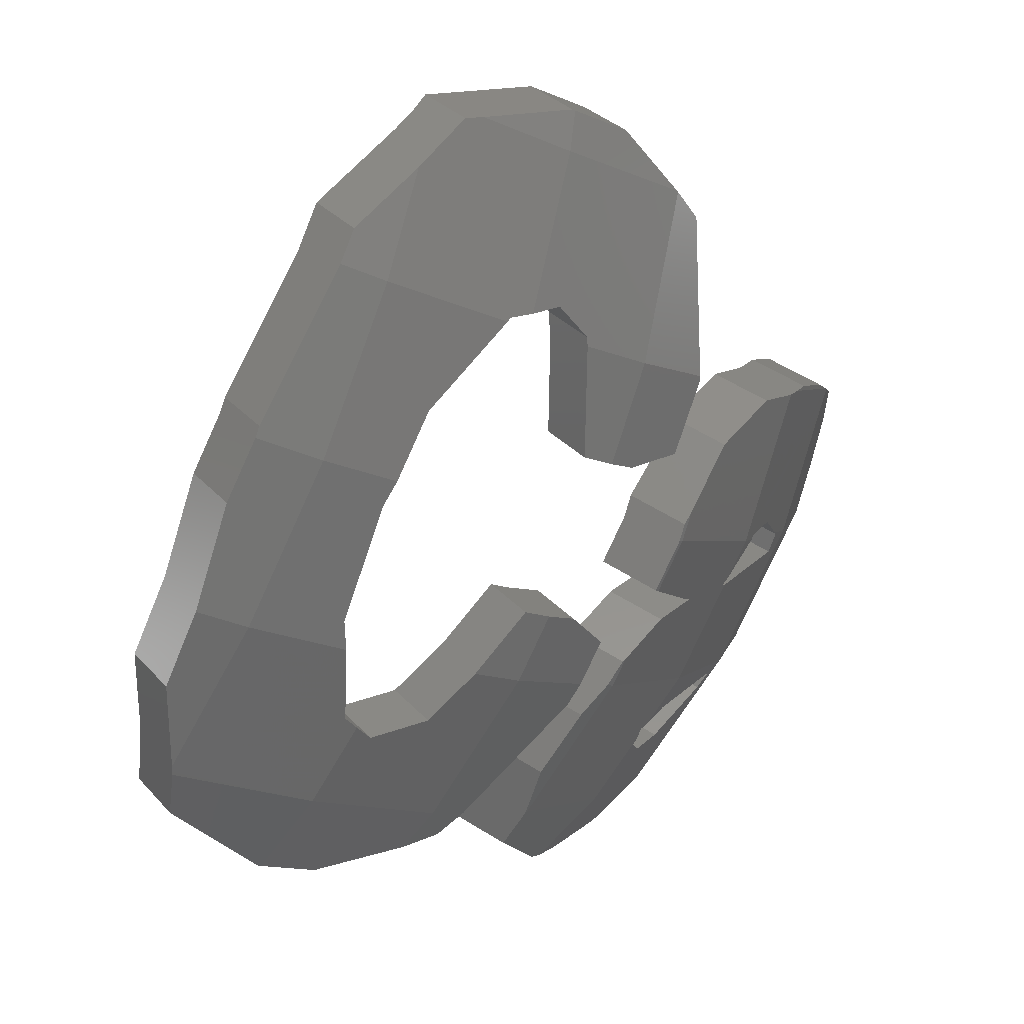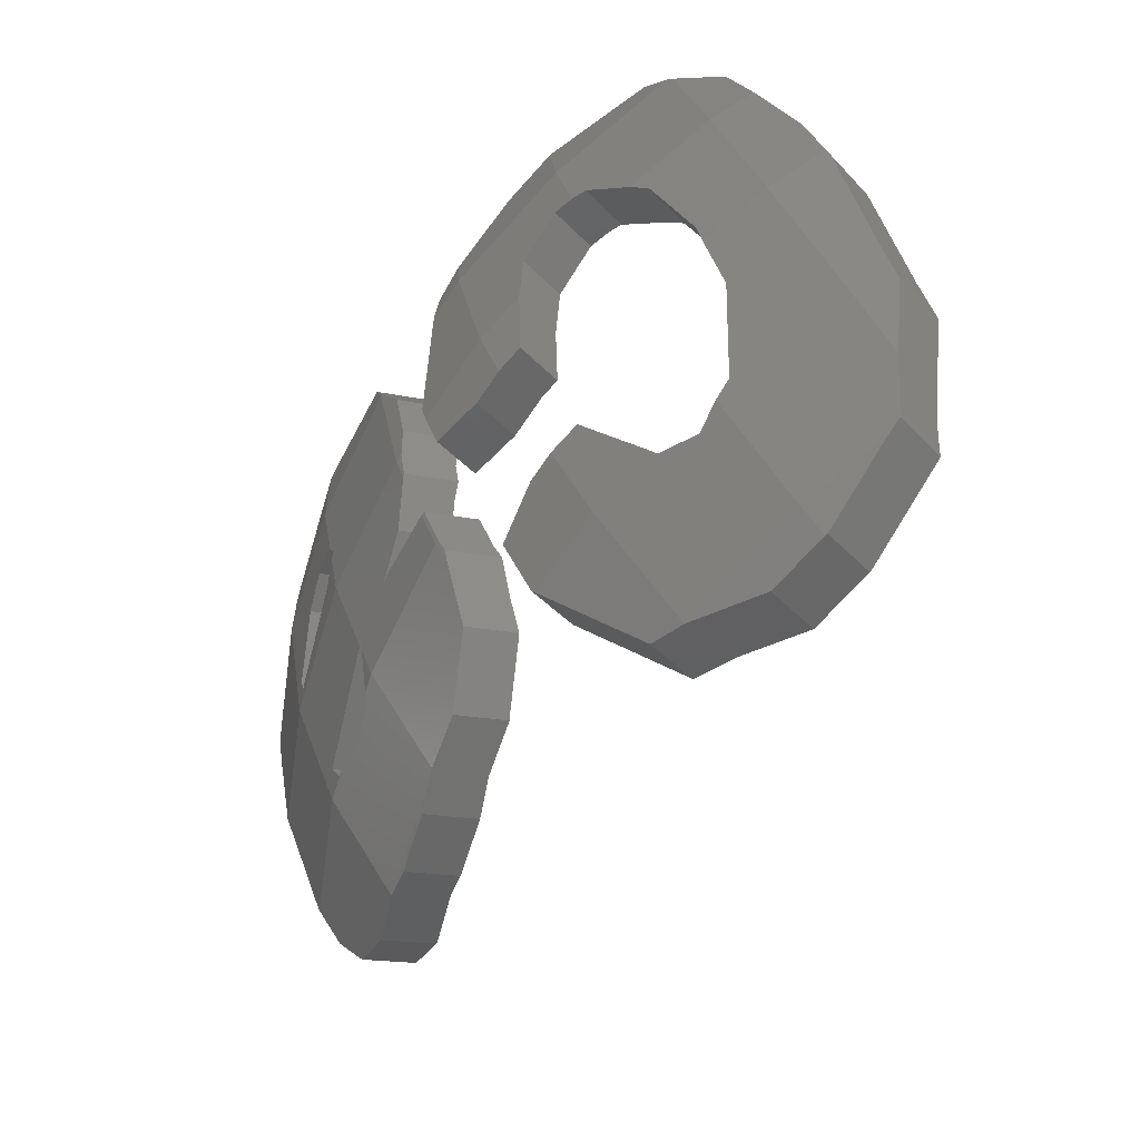
<metadata>
{"format":"stl","ext":"stl","renderer":"f3d","projection":"perspective","resolution":1024,"background":"white","views":[{"elev":-4.9,"azim":-10.7,"up":"+Y"},{"elev":55.8,"azim":139.5,"up":"+Z"}]}
</metadata>
<code>
# stl→obj: 384 verts, 768 faces
v 9.219 -11.01 34.26
v 10.58 -10.51 35.35
v 10.09 -9.93 34.42
v 9.649 -11.67 35.17
v 8.304 -11.95 33.95
v 8.802 -12.54 34.89
v 11.11 -10.57 34.96
v 10.47 -9.972 34.15
v 11.7 -10.58 34.39
v 11.2 -9.984 33.44
v 11.93 -12.2 32.76
v 11.24 -11.79 31.75
v 11.42 -11.6 31.8
v 11.07 -13.11 32.55
v 9.869 -13.24 31.43
v 10.38 -13.84 32.39
v 12.48 -10.98 33.34
v 11.97 -10.39 32.39
v 11.67 -11.12 32.09
v 12.14 -11.8 33
v 8.478 -12.63 35.01
v 7.158 -12.28 34.36
v 7.657 -12.86 35.3
v 9.613 -13.51 31.37
v 9.2 -13.87 31.22
v 9.917 -14.33 32.28
v 9.73 -14.49 32.21
v 6.856 -12.09 34.73
v 7.355 -12.68 35.66
v 6.612 -11.93 34.95
v 7.111 -12.51 35.89
v 3.95 -13.71 36.08
v 3.417 -12.82 35.39
v 3.432 -13.07 35.14
v 3.933 -13.37 36.41
v 3.395 -12.56 35.6
v 3.409 -12.67 35.52
v 3.947 -13.53 36.28
v 3.95 -13.7 36.09
v 3.433 -13.1 35.11
v 3.906 -13.16 36.56
v 3.942 -13.47 36.33
v 7.973 -14.43 31.52
v 8.699 -14.99 32.43
v 6.935 -15.39 32.97
v 6.795 -14.69 31.88
v 6.894 -15.4 32.98
v 8.827 -14.15 31.14
v 6.376 -14.79 32.01
v 9.312 -14.79 32.15
v 8.902 -14.13 31.1
v 9.433 -14.75 32.1
v 3.959 -14.22 35.52
v 3.441 -13.61 34.55
v 5.265 -14.67 32.81
v 5.783 -15.27 33.79
v 5.713 -15.26 33.82
v 5.195 -14.65 32.85
v 4.274 -14.41 35.22
v 4.212 -14.07 33.81
v 6.914 -10.79 37.24
v 6.486 -10.62 36.05
v 6.422 -10.21 36.32
v 6.993 -11.29 36.91
v 7.055 -11.94 36.37
v 3.341 -12.14 35.91
v 3.752 -11.97 37.43
v 3.241 -11.37 36.47
v 3.419 -10.86 36.79
v 3.928 -11.47 37.75
v 3.93 -11.46 37.75
v 7.479 -8.791 38.16
v 6.986 -8.213 37.24
v 4.553 -7.278 38.52
v 5.152 -7.587 39.55
v 4.641 -6.987 38.59
v 5.091 -7.789 39.5
v 4.147 -8.272 38.12
v 4.652 -8.865 39.06
v 5.156 -7.578 39.55
v 4.645 -6.978 38.59
v 3.716 -10.02 37.34
v 4.2 -10.7 38.25
v 6.255 -3.508 39.09
v 7.473 -3.443 39.98
v 6.942 -2.82 38.98
v 6.823 -4.094 40.08
v 6.155 -3.608 39.11
v 6.686 -4.232 40.11
v 5.828 -4.501 39.07
v 6.46 -4.847 40.08
v 5.756 -4.651 39.04
v 6.267 -5.252 40
v 8.932 -5.164 37.59
v 9.694 -5.433 38.51
v 9.638 -5.51 38.53
v 9.176 -4.825 37.54
v 7.932 -6.317 37.61
v 8.318 -7.031 38.55
v 7.727 -6.553 37.61
v 8.225 -7.139 38.55
v 5.252 -5.706 38.84
v 5.588 -6.675 39.73
v 7.17 -7.872 37.36
v 7.705 -8.37 38.31
v 12.49 -1.922 35.92
v 13.17 -2.673 36.85
v 13.2 -2.692 36.83
v 11.44 -1.13 36.72
v 11.99 -1.779 37.76
v 13.7 -3.04 36.25
v 13.16 -2.406 35.23
v 7.885 -1.838 38.8
v 8.671 -2.147 39.7
v 8.128 -1.51 38.68
v 7.761 -1.977 38.83
v 8.093 -2.791 39.85
v 7.575 -2.183 38.88
v 9.55 -1.166 37.94
v 9.026 -2.076 39.54
v 10.41 -1.742 38.82
v 10.26 -0.9949 37.57
v 10.81 -1.644 38.61
v 10.31 -1.005 37.54
v 10.86 -1.654 38.58
v 11.38 -1.712 38.2
v 11.18 -1.102 36.91
v 13.19 -2.534 35.2
v 13.24 -2.926 35.04
v 13.77 -3.549 36.03
v 7.56 -2.2 38.89
v 7.824 -3.091 39.92
v 9.622 -4.71 37.34
v 10.14 -5.318 38.32
v 9.254 -4.805 37.51
v 10.7 -5.117 37.97
v 10.18 -4.508 37
v 13.33 -3.613 34.75
v 13.86 -4.237 35.74
v 10.26 -4.564 36.94
v 11.32 -5.569 37.43
v 10.8 -4.961 36.45
v 13.36 -3.872 34.64
v 13.89 -4.444 35.66
v 13.56 -5.384 34.01
v 14.07 -5.901 35.05
v 14.08 -5.999 34.99
v 10.87 -5.424 36.29
v 11.34 -5.734 37.37
v 11.43 -6.839 36.81
v 11 -7.085 35.45
v 11.49 -7.671 36.39
v 13.52 -5.566 33.99
v 13.15 -6.774 33.7
v 13.76 -7.039 34.74
v 13.66 -7.374 34.66
v 12.11 -7.147 34.49
v 13.26 -7.519 34.96
v 12.63 -7.748 35.45
v 12.61 -6.971 34.11
v 12.12 -7.74 35.94
v 11.47 -7.137 35.11
v 19.17 -6.338 25.85
v 18.21 -5.812 25.29
v 18.22 -5.743 25.35
v 18.2 -5.93 25.18
v 19.15 -6.53 25.69
v 16.54 -7.872 27.99
v 17.47 -8.411 28.51
v 16.55 -7.831 28.01
v 16.47 -8.199 27.73
v 17.39 -8.776 28.23
v 17.95 -7.034 24.78
v 18.91 -7.63 25.3
v 18.91 -7.635 25.29
v 18.96 -7.389 25.38
v 17.85 -7.32 24.65
v 18.8 -7.915 25.16
v 17.95 -7.041 24.78
v 17.93 -7.117 24.75
v 17.07 -9.216 23.88
v 18.02 -9.81 24.39
v 15.78 -11.51 22.6
v 16.79 -12.1 23.14
v 16.77 -12.13 23.12
v 15.8 -11.49 22.61
v 16.03 -13.23 22
v 15.28 -12.27 21.67
v 16.31 -12.91 22.22
v 14.94 -12.65 21.4
v 15.41 -13.93 21.5
v 14.37 -13.29 20.95
v 15.46 -12.06 21.97
v 16.74 -12.19 23.06
v 16.34 -12.87 22.28
v 13.5 -13.79 24.24
v 14.28 -14.68 24.45
v 14.49 -14.41 24.76
v 13.29 -14.06 23.93
v 13.5 -13.94 23.42
v 14.72 -14.42 23.39
v 14.15 -13.56 21.83
v 15.27 -14.1 22.05
v 14.47 -13.08 28.03
v 13.62 -12.45 27.43
v 13.53 -12.49 27.53
v 14.08 -12.19 26.87
v 15.02 -12.78 27.37
v 16.92 -11.88 23.27
v 15.94 -11.26 22.74
v 13.64 -7.23 32.99
v 14.28 -8.407 33.52
v 14.76 -7.473 33.47
v 13.82 -6.885 32.97
v 13.17 -8.041 33.01
v 14.14 -8.648 33.53
v 13.84 -9.427 30.99
v 14.6 -10.03 31.69
v 13.67 -9.445 31.2
v 14.77 -10.01 31.48
v 13.07 -8.453 32.88
v 14.06 -8.972 33.43
v 13.15 -8.11 32.99
v 12.71 -9.337 32.52
v 13.67 -9.937 33.03
v 12.94 -9.38 32.27
v 13.73 -9.949 32.96
v 15.41 -8.196 29.91
v 16.4 -8.683 30.39
v 15.85 -9.497 30.5
v 14.99 -8.83 30
v 15.71 -9.672 30.52
v 16.45 -8.579 30.37
v 15.52 -7.994 29.87
v 14.78 -9.091 30.02
v 16.02 -7.663 29.16
v 16.95 -8.247 29.66
v 14.97 -7.077 33.45
v 14.03 -6.489 32.94
v 14.99 -7.038 33.44
v 14.05 -6.45 32.94
v 17.19 -4.647 29.11
v 17.43 -5.463 30.87
v 18.16 -5.254 29.63
v 16.46 -4.857 30.36
v 18.95 -5.147 27.74
v 18.03 -4.598 27.11
v 17.99 -4.546 27.23
v 19.22 -5.587 26.48
v 18.27 -4.993 25.98
v 17.47 -4.65 28.6
v 18.46 -5.257 29.08
v 18.5 -5.256 29.01
v 18.51 -5.255 28.98
v 18.51 -5.256 28.99
v 15.14 -5.459 32.1
v 16.12 -6.02 32.58
v 15.17 -5.429 32.08
v 15.3 -6.755 33.2
v 15.85 -5.189 31.28
v 16.9 -5.765 31.7
v 16.09 -5.071 30.93
v 17.13 -5.637 31.34
v 15.96 -5.147 31.14
v 18.25 -5.273 25.74
v 19.2 -5.868 26.25
v 16.78 -9.883 23.56
v 17.77 -10.46 24.09
v 17.68 -10.61 24.01
v 16.47 -10.38 23.27
v 17.45 -10.99 23.78
v 16.85 -9.78 23.62
v 15.39 -10.81 26.53
v 16.1 -11.72 26.91
v 16.33 -11.39 27.03
v 15.17 -11.14 26.42
v 15.03 -12.76 27.36
v 17.41 -8.393 28.66
v 14.11 -10.4 32.01
v 13.18 -9.818 31.52
v 14.98 -9.014 29.79
v 15.79 -9.648 30.44
v 15.9 -9.591 30.28
v 14.89 -9.056 29.9
v 15.25 -10.88 26.7
v 15.7 -11.73 27.81
v 14.76 -11.14 27.31
v 13.89 -11.61 28.39
v 15.01 -12.1 28.66
v 14.82 -12.19 28.89
v 13.07 -9.882 31.61
v 13.19 -11.28 32.42
v 14 -10.46 32.1
v 12.5 -10.46 31.83
v 12.23 -10.68 31.9
v 13.53 -11.93 28.6
v 14.41 -12.56 29.12
v 14.28 -12.65 29.18
v 13.34 -12.06 28.68
v 11.92 -11.13 31.84
v 13.13 -11.33 32.43
v 12.17 -10.73 31.92
v 12.87 -11.74 32.35
v 11.91 -11.14 31.84
v 13.19 -11.29 32.42
v 12.83 -11.81 32.34
v 12.36 -12.36 32.17
v 11.52 -11.6 31.7
v 11.39 -11.75 31.65
v 14.22 -12.88 28.95
v 13.26 -12.38 28.36
v 14.18 -13 28.82
v 13.25 -12.42 28.32
v 10.66 -12.94 31.03
v 12.33 -12.4 32.16
v 11.36 -11.79 31.64
v 11.63 -13.54 31.54
v 10.54 -13.53 30.48
v 11.48 -14.31 30.84
v 10.45 -13.74 30.24
v 11.46 -14.37 30.77
v 11.47 -14.36 30.79
v 12.01 -14.61 25.94
v 13.2 -15.12 26.18
v 12.98 -15.22 26.46
v 12.48 -14.4 25.34
v 14.08 -14.73 25.07
v 13.11 -14.12 24.55
v 14.25 -14.62 24.96
v 13.16 -14.09 24.52
v 10.23 -14.28 29.62
v 11.32 -14.67 30.41
v 10.33 -14.05 29.89
v 11.15 -15.01 29.99
v 10.17 -14.4 29.47
v 11.48 -14.76 26.83
v 12.2 -15.4 27.68
v 11.23 -14.79 27.16
v 12.42 -15.38 27.4
v 11.54 -15.16 29.13
v 10.72 -14.6 28.28
v 11.44 -14.42 30.71
v 12.65 -5.878 36.42
v 7.31 -5.068 39.77
v 6.307 -8.105 39.06
v 5.148 -10.94 37.9
v 16.15 -8.754 30.8
v 17.79 -8.284 28.02
v 16.63 -11.12 26.86
v 16.25 -12.99 22.68
v 14.99 -11.59 29.65
v 14.13 -8.973 33.36
v 10.62 -11.77 34.47
v 12.97 -11.81 32.2
v 11.49 -14.36 30.77
v 10.77 -2.406 38.61
v 13.47 -14.14 28.27
v 15.06 -13.69 25.55
v 9.199 -14.32 32.97
v 6.634 -14.04 34.84
v 10.83 -13.53 30.2
v 8.67 -13.5 32.28
v 12.44 -2.522 35.92
v 11.92 -5.541 35.53
v 10.15 -2.268 37.59
v 16.82 -9.814 23.74
v 15.31 -12.25 22.57
v 12.23 -11.13 31.55
v 12.69 -13.33 27.85
v 17.44 -4.941 28.53
v 17.91 -7.14 24.83
v 13.32 -8.457 32.64
v 6.253 -13.23 34.04
v 16.77 -7.808 27.61
v 15.67 -10.48 26.51
v 14.13 -10.92 29.14
v 15.22 -8.25 30.23
v 6.89 -4.777 38.69
v 10.01 -11.1 33.69
v 14.2 -12.9 25.28
v 15.94 -5.373 31.1
v 5.944 -7.639 38.02
v 4.852 -10.31 36.92
v 3.641 -12.73 35.44
f 1 2 3
f 1 4 2
f 5 4 1
f 4 5 6
f 7 3 2
f 8 7 9
f 7 8 3
f 8 9 10
f 11 12 13
f 14 12 11
f 14 15 12
f 15 14 16
f 17 10 9
f 10 17 18
f 17 19 18
f 20 19 17
f 19 20 13
f 13 20 11
f 21 22 23
f 5 21 6
f 21 5 22
f 16 24 15
f 16 25 24
f 26 25 16
f 25 26 27
f 28 29 23
f 29 30 31
f 29 28 30
f 28 23 22
f 32 33 34
f 35 36 37
f 38 33 39
f 32 34 40
f 36 35 41
f 37 42 35
f 37 38 42
f 33 38 37
f 33 32 39
f 43 44 45
f 46 45 47
f 48 44 43
f 46 47 49
f 45 46 43
f 44 48 50
f 51 50 48
f 50 51 52
f 53 40 54
f 40 53 32
f 55 56 57
f 55 57 58
f 56 55 47
f 47 55 49
f 27 51 25
f 51 27 52
f 54 59 53
f 60 59 54
f 59 60 57
f 57 60 58
f 61 62 63
f 64 62 61
f 65 62 64
f 62 65 30
f 30 65 31
f 66 67 68
f 41 66 36
f 66 41 67
f 67 69 68
f 69 70 71
f 69 67 70
f 72 63 73
f 63 72 61
f 74 75 76
f 74 77 75
f 78 77 74
f 77 78 79
f 76 80 81
f 80 76 75
f 82 79 78
f 82 83 79
f 69 83 82
f 83 69 71
f 84 85 86
f 85 84 87
f 88 87 84
f 87 88 89
f 90 89 88
f 91 90 92
f 90 91 89
f 91 92 93
f 94 95 96
f 95 94 97
f 98 96 99
f 100 99 101
f 96 98 94
f 99 100 98
f 102 93 92
f 102 103 93
f 81 103 102
f 103 81 80
f 101 104 100
f 105 104 101
f 104 105 73
f 73 105 72
f 106 107 108
f 107 109 110
f 106 108 111
f 107 106 109
f 106 111 112
f 113 114 115
f 116 114 113
f 114 116 117
f 117 116 118
f 119 120 121
f 115 120 119
f 122 121 123
f 120 115 114
f 121 122 119
f 124 125 126
f 127 126 110
f 125 124 123
f 123 124 122
f 126 127 124
f 127 110 109
f 111 128 112
f 111 129 128
f 129 111 130
f 131 117 118
f 117 131 132
f 86 132 131
f 132 86 85
f 133 134 95
f 135 95 97
f 133 95 135
f 134 133 136
f 136 133 137
f 130 138 129
f 138 130 139
f 140 136 137
f 136 140 141
f 141 140 142
f 139 143 138
f 144 143 139
f 144 145 143
f 146 145 144
f 145 146 147
f 148 141 142
f 148 149 141
f 148 150 149
f 151 150 148
f 150 151 152
f 147 153 145
f 147 154 153
f 155 154 147
f 154 155 156
f 157 158 159
f 158 157 160
f 158 160 156
f 156 160 154
f 151 161 152
f 162 161 151
f 161 162 159
f 159 162 157
f 163 164 165
f 163 166 164
f 166 163 167
f 168 169 170
f 171 169 168
f 169 171 172
f 173 174 175
f 174 173 176
f 176 173 167
f 167 173 166
f 177 175 178
f 175 179 173
f 175 180 179
f 175 177 180
f 181 178 182
f 178 181 177
f 183 184 185
f 184 183 186
f 187 188 189
f 190 187 191
f 187 190 188
f 190 191 192
f 193 194 195
f 193 195 189
f 183 194 193
f 194 183 185
f 193 189 188
f 196 197 198
f 197 196 199
f 200 197 199
f 200 201 197
f 202 201 200
f 201 202 203
f 202 191 203
f 191 202 192
f 204 205 206
f 207 204 208
f 204 207 205
f 186 209 184
f 209 186 210
f 211 212 213
f 211 213 214
f 215 212 211
f 212 215 216
f 217 218 219
f 218 217 220
f 221 222 216
f 223 216 215
f 221 216 223
f 224 222 221
f 222 224 225
f 226 225 224
f 225 226 227
f 226 218 227
f 218 226 219
f 228 229 230
f 231 230 232
f 228 230 231
f 233 228 234
f 229 228 233
f 231 232 235
f 236 233 234
f 233 236 237
f 214 238 239
f 238 214 213
f 239 240 241
f 240 239 238
f 242 243 244
f 243 242 245
f 246 247 248
f 249 247 246
f 247 249 250
f 251 244 252
f 251 252 253
f 254 253 255
f 253 254 251
f 244 251 242
f 246 251 254
f 251 246 248
f 256 257 258
f 257 256 259
f 241 259 256
f 259 241 240
f 260 257 261
f 262 261 263
f 257 260 258
f 261 264 260
f 261 262 264
f 245 263 243
f 263 245 262
f 249 265 250
f 265 249 266
f 267 268 269
f 270 269 271
f 268 267 272
f 182 272 181
f 268 272 182
f 269 270 267
f 273 274 275
f 274 273 276
f 210 271 209
f 271 210 270
f 276 277 274
f 207 277 276
f 277 207 208
f 236 278 237
f 170 278 236
f 278 170 169
f 266 165 265
f 165 266 163
f 217 279 220
f 279 217 280
f 281 282 283
f 282 281 232
f 232 284 235
f 232 281 284
f 285 286 287
f 286 285 275
f 275 285 273
f 288 289 290
f 287 289 288
f 289 287 286
f 291 292 293
f 294 292 291
f 292 294 295
f 280 293 279
f 293 280 291
f 171 283 172
f 283 171 281
f 296 297 298
f 297 288 290
f 297 296 288
f 296 298 299
f 300 301 302
f 301 300 303
f 303 300 304
f 292 301 305
f 295 301 292
f 301 295 302
f 304 306 303
f 306 304 307
f 308 307 304
f 307 308 309
f 310 299 298
f 299 310 311
f 312 311 310
f 311 312 313
f 314 315 316
f 315 314 317
f 309 315 307
f 315 309 316
f 318 319 317
f 320 319 318
f 318 317 314
f 321 319 320
f 319 321 322
f 323 324 325
f 326 324 323
f 326 327 324
f 327 326 328
f 196 329 327
f 329 196 198
f 327 330 196
f 330 327 328
f 331 332 333
f 332 331 334
f 334 331 335
f 336 337 338
f 337 336 339
f 323 339 336
f 339 323 325
f 335 340 334
f 341 340 335
f 341 337 340
f 337 341 338
f 333 342 321
f 333 321 320
f 342 333 332
f 204 313 312
f 313 204 206
f 343 149 150
f 344 101 99
f 345 101 344
f 101 345 105
f 67 346 70
f 346 41 35
f 346 67 41
f 347 252 263
f 347 263 261
f 252 347 253
f 71 346 83
f 346 71 70
f 348 175 174
f 348 178 175
f 349 178 348
f 178 349 182
f 182 349 268
f 203 187 350
f 187 203 191
f 347 230 229
f 169 348 278
f 172 348 169
f 172 349 348
f 351 172 283
f 351 283 282
f 172 351 349
f 263 244 243
f 244 263 252
f 222 227 352
f 227 222 225
f 9 20 17
f 7 20 9
f 20 7 353
f 301 354 305
f 303 354 301
f 354 303 306
f 14 20 353
f 20 14 11
f 307 354 306
f 315 354 307
f 317 354 315
f 355 317 319
f 317 355 354
f 32 59 39
f 59 32 53
f 259 261 257
f 261 259 347
f 121 120 356
f 351 290 289
f 290 351 297
f 357 204 312
f 204 357 358
f 357 312 310
f 208 358 277
f 358 208 204
f 359 45 44
f 356 110 126
f 110 356 107
f 216 352 212
f 352 216 222
f 155 158 156
f 359 44 50
f 351 298 297
f 355 310 298
f 310 355 357
f 355 298 351
f 332 355 342
f 340 332 334
f 332 340 355
f 350 201 203
f 6 353 4
f 353 6 359
f 359 6 21
f 59 38 39
f 59 360 38
f 57 360 59
f 360 57 56
f 96 344 99
f 343 147 146
f 147 343 155
f 155 343 158
f 343 159 158
f 159 343 161
f 346 65 64
f 35 65 346
f 65 35 42
f 150 161 343
f 161 150 152
f 79 345 77
f 345 79 346
f 346 79 83
f 144 343 146
f 327 358 324
f 358 327 329
f 340 357 355
f 337 357 340
f 357 337 339
f 325 357 339
f 324 357 325
f 357 324 358
f 16 353 359
f 353 16 14
f 16 359 26
f 355 319 322
f 354 355 351
f 218 347 352
f 220 347 218
f 218 352 227
f 347 220 230
f 351 232 220
f 351 220 279
f 292 279 293
f 279 292 354
f 354 292 305
f 232 351 282
f 279 354 351
f 230 220 232
f 286 349 351
f 349 286 275
f 286 351 289
f 274 349 275
f 274 358 349
f 358 274 277
f 253 233 237
f 233 347 229
f 347 233 253
f 237 255 253
f 278 255 237
f 255 278 348
f 238 259 240
f 213 259 238
f 347 213 212
f 213 347 259
f 347 212 352
f 321 355 322
f 355 321 342
f 359 27 26
f 50 27 359
f 27 50 52
f 31 360 29
f 42 31 65
f 31 42 360
f 360 42 38
f 117 120 114
f 120 117 356
f 132 356 117
f 356 132 344
f 343 141 149
f 356 141 343
f 356 136 141
f 136 356 134
f 356 95 134
f 344 95 356
f 95 344 96
f 80 345 103
f 75 345 80
f 345 75 77
f 2 353 7
f 353 2 4
f 72 345 61
f 345 72 105
f 346 61 345
f 61 346 64
f 93 344 91
f 103 344 93
f 344 103 345
f 350 189 195
f 189 350 187
f 194 350 195
f 349 269 268
f 269 349 358
f 23 359 21
f 360 23 29
f 23 360 359
f 47 360 56
f 45 360 47
f 360 45 359
f 123 356 125
f 356 123 121
f 125 356 126
f 85 344 132
f 344 85 87
f 89 344 87
f 344 89 91
f 107 343 108
f 343 107 356
f 343 139 130
f 108 130 111
f 343 130 108
f 139 343 144
f 348 254 255
f 254 348 176
f 176 348 174
f 266 246 254
f 246 266 249
f 254 163 266
f 176 163 254
f 163 176 167
f 358 271 269
f 185 350 194
f 358 185 184
f 358 184 209
f 271 358 209
f 185 358 350
f 358 329 198
f 198 350 358
f 198 201 350
f 201 198 197
f 361 320 318
f 361 333 320
f 333 361 331
f 25 362 24
f 25 48 362
f 48 25 51
f 363 138 143
f 129 363 128
f 138 363 129
f 363 143 364
f 124 127 365
f 270 366 267
f 367 270 210
f 367 210 186
f 367 186 183
f 270 367 366
f 367 183 193
f 368 369 361
f 367 202 200
f 265 247 250
f 247 265 370
f 165 370 265
f 371 165 164
f 165 371 370
f 179 180 371
f 372 221 223
f 157 364 160
f 364 157 162
f 373 58 60
f 58 373 55
f 374 171 168
f 375 171 374
f 376 171 375
f 171 376 281
f 281 376 284
f 377 228 231
f 363 109 106
f 365 109 363
f 109 365 127
f 177 371 180
f 181 371 177
f 366 181 272
f 181 366 371
f 371 166 173
f 371 173 179
f 166 371 164
f 365 140 137
f 140 365 363
f 365 137 133
f 378 88 84
f 88 378 90
f 362 48 43
f 373 49 55
f 49 373 46
f 377 219 372
f 376 235 284
f 235 376 217
f 368 217 376
f 217 368 280
f 294 280 368
f 280 294 291
f 217 231 235
f 231 217 377
f 219 377 217
f 372 219 226
f 304 368 308
f 368 304 300
f 12 379 19
f 12 19 13
f 379 12 362
f 375 276 273
f 380 276 375
f 380 207 276
f 369 207 380
f 207 369 205
f 375 273 285
f 287 375 285
f 375 287 376
f 288 376 287
f 376 288 296
f 205 369 206
f 313 369 311
f 369 313 206
f 369 323 336
f 323 369 326
f 375 366 380
f 370 374 381
f 370 242 251
f 242 370 245
f 381 245 370
f 245 381 262
f 364 145 153
f 145 364 143
f 370 248 247
f 248 370 251
f 363 112 128
f 112 363 106
f 100 382 98
f 382 100 104
f 381 258 260
f 258 381 256
f 98 378 94
f 378 98 382
f 368 309 308
f 368 316 309
f 361 316 368
f 316 361 314
f 314 361 318
f 15 362 12
f 362 15 24
f 379 5 1
f 22 373 28
f 5 373 22
f 373 5 379
f 379 3 8
f 3 379 1
f 299 376 296
f 376 299 368
f 369 299 311
f 299 369 368
f 202 190 192
f 190 202 367
f 380 326 369
f 380 328 326
f 328 380 330
f 341 331 361
f 331 341 335
f 341 361 369
f 369 338 341
f 338 369 336
f 375 371 366
f 371 375 374
f 371 374 370
f 381 377 372
f 170 381 374
f 381 170 236
f 170 374 168
f 234 381 236
f 377 234 228
f 234 377 381
f 262 381 264
f 383 63 62
f 63 383 382
f 73 382 104
f 382 73 63
f 378 86 131
f 86 378 84
f 378 92 90
f 92 378 102
f 382 102 378
f 382 81 102
f 382 76 81
f 76 382 74
f 78 382 383
f 382 78 74
f 78 383 82
f 362 46 373
f 46 362 43
f 379 362 373
f 368 295 294
f 368 302 295
f 302 368 300
f 226 221 372
f 221 226 224
f 19 10 18
f 379 10 19
f 10 379 8
f 142 364 148
f 364 142 363
f 363 142 140
f 151 364 162
f 364 151 148
f 367 196 380
f 200 196 367
f 196 200 199
f 380 196 330
f 366 367 380
f 264 381 260
f 66 383 384
f 383 69 82
f 68 383 66
f 383 68 69
f 384 40 34
f 384 54 40
f 60 384 373
f 384 60 54
f 373 30 28
f 383 30 373
f 30 383 62
f 372 215 211
f 215 372 223
f 364 154 160
f 154 364 153
f 214 256 381
f 256 239 241
f 256 214 239
f 381 211 214
f 211 381 372
f 272 267 366
f 384 33 37
f 373 384 383
f 36 384 37
f 384 36 66
f 384 34 33
f 365 115 119
f 115 365 113
f 365 122 124
f 122 365 119
f 188 367 193
f 367 188 190
f 118 135 97
f 378 97 94
f 135 118 116
f 97 131 118
f 97 378 131
f 135 365 133
f 116 365 135
f 365 116 113

</code>
